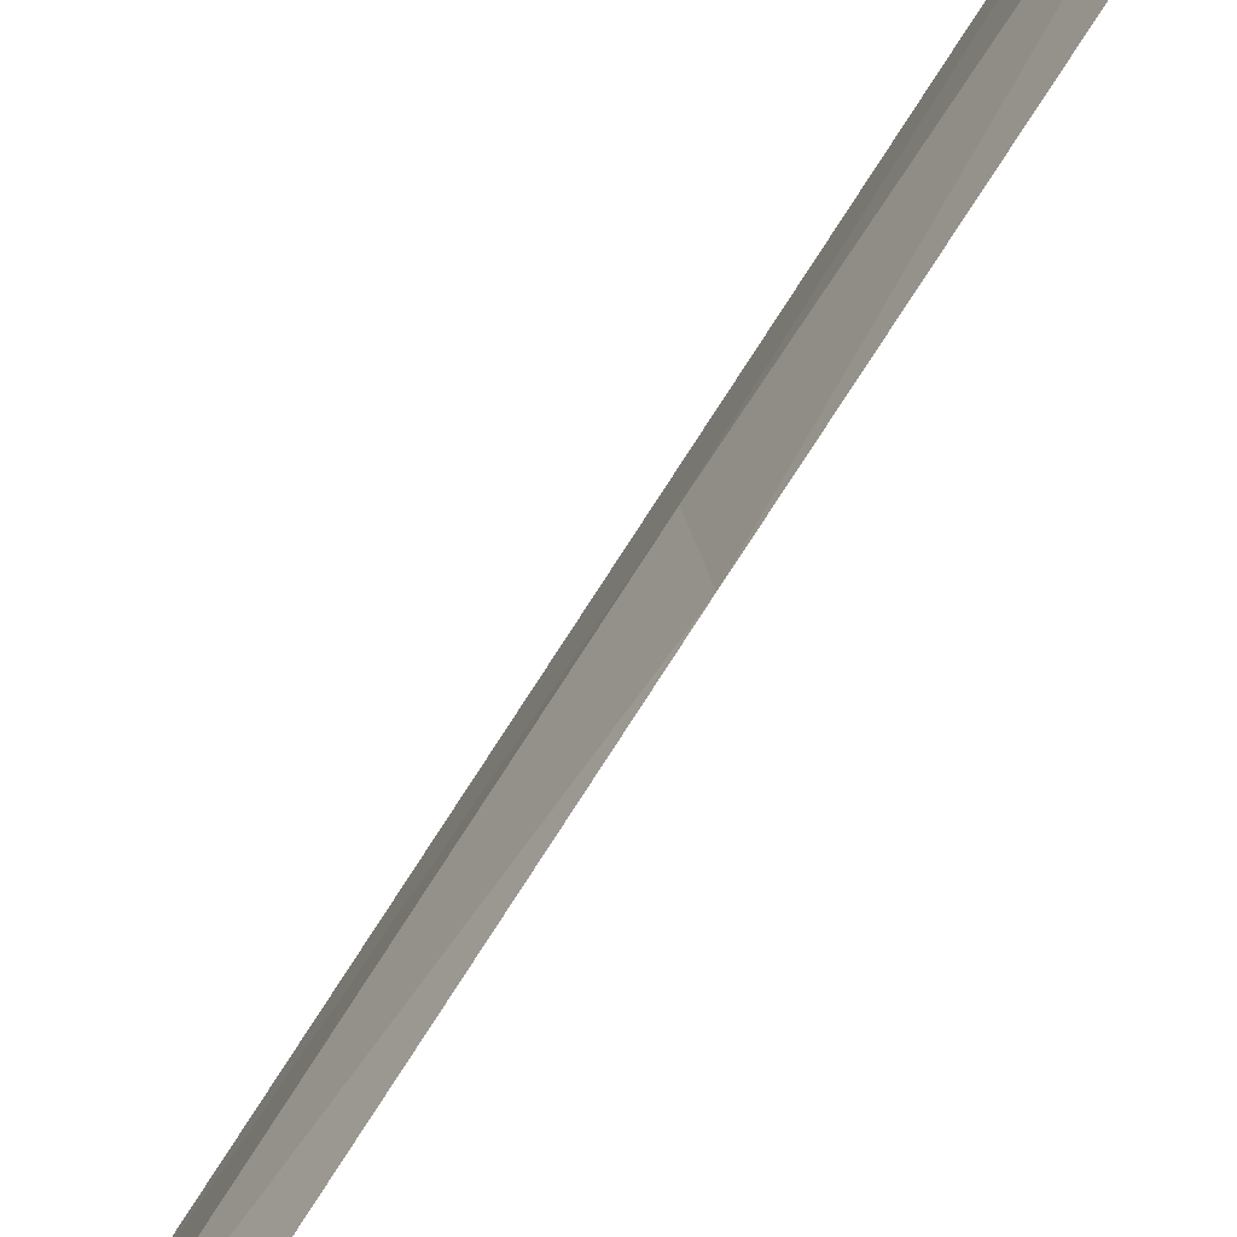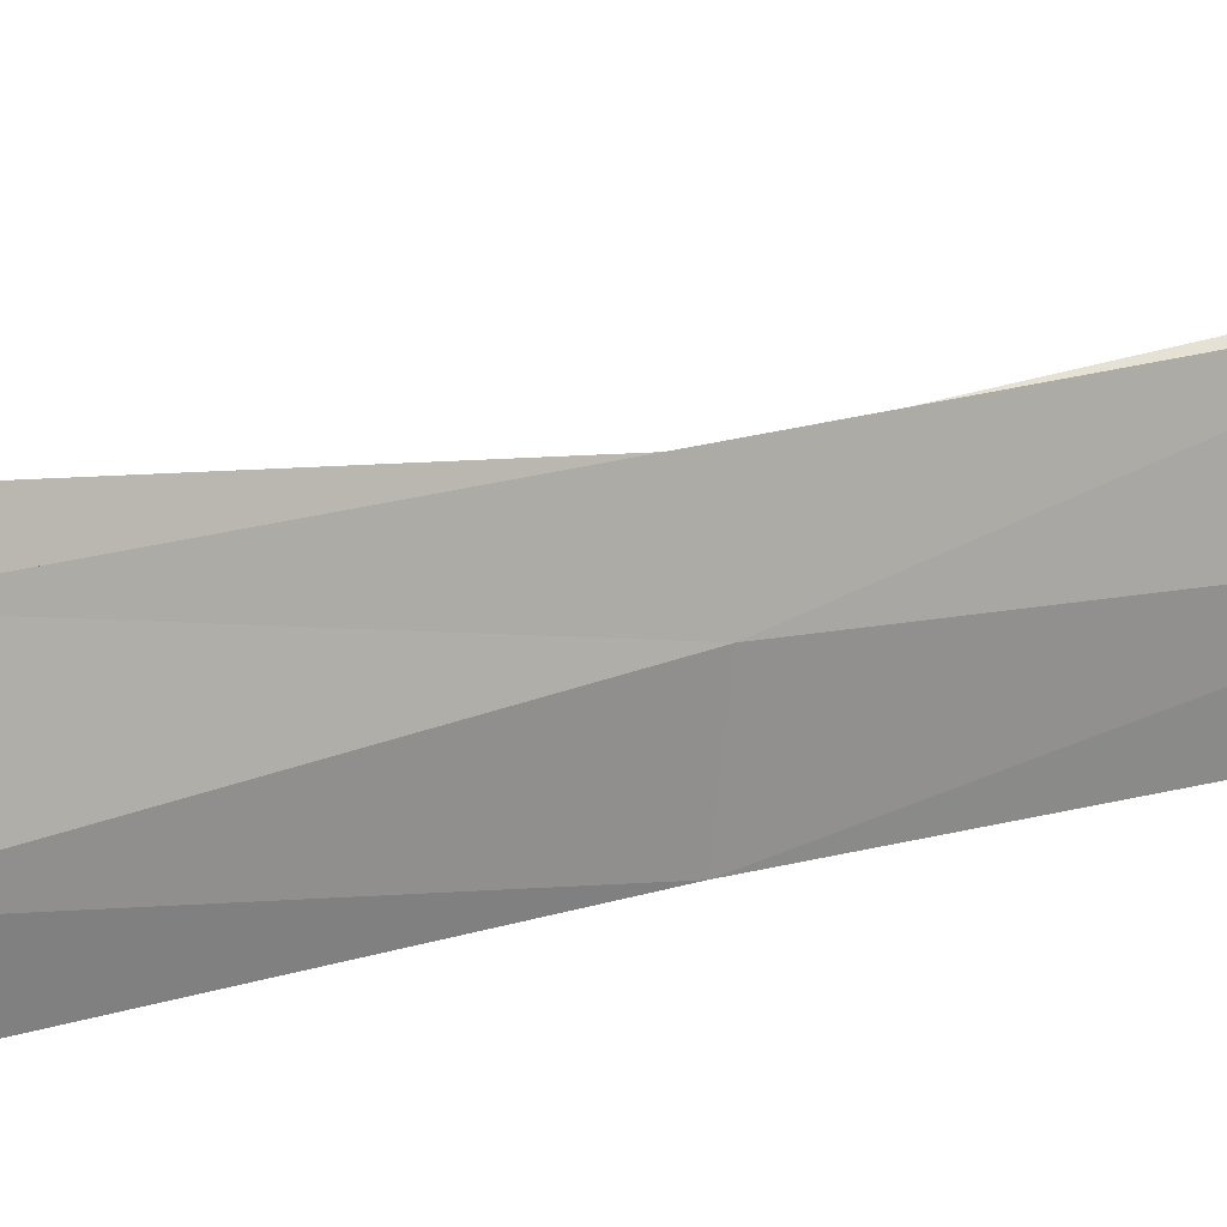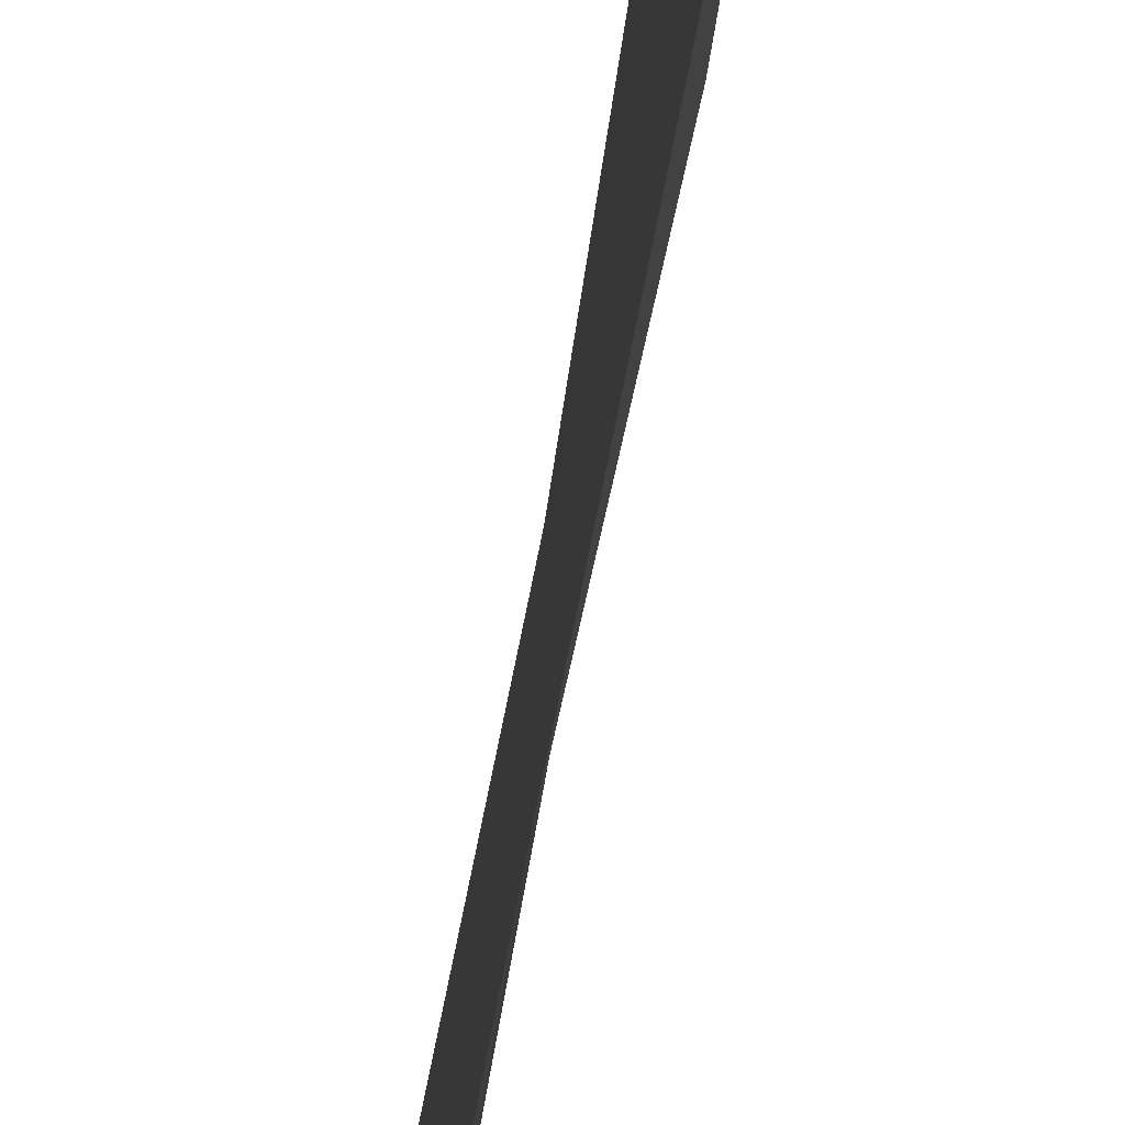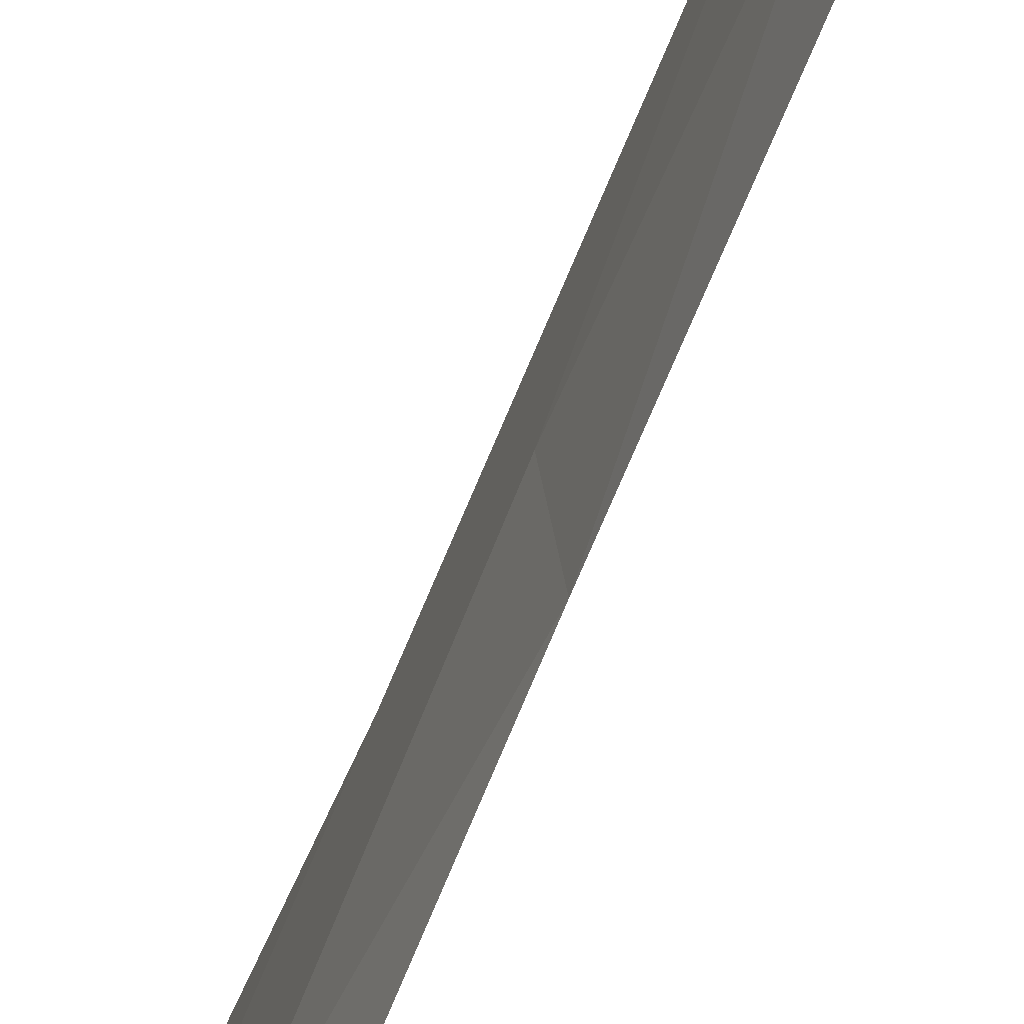
<metadata>
{"format":"obj","ext":"obj","renderer":"f3d","projection":"perspective","resolution":1024,"background":"white","views":[{"elev":-75.2,"azim":147.1,"up":"+Y"},{"elev":11.7,"azim":51.9,"up":"+Y"},{"elev":-35.4,"azim":-6.4,"up":"+Y"},{"elev":-48.3,"azim":161.3,"up":"+Y"}]}
</metadata>
<code>
o algae_cube_Cube
v -0.001708 0.1262 -2.091
v -0.005464 0.1021 2.162
v -0.001365 0.05594 -0
v -0.006267 -0.05748 -0
v -0.002143 -0.0354 -1.286
v -0.001281 0.113 -1.065
v -0.006031 0.06899 1.15
v -0.004089 -0.03712 1.311
v -0.001727 -0.04571 -1.952
v -0.004138 0.1253 -1.57
v -0.001417 0.08627 -0.533
v -0.005053 -0.04361 -0.6264
v -0.007282 -0.09045 0.6958
v -0.004748 0.1046 0.548
v -0.001703 0.06838 1.705
v -0.002017 -0.03509 1.937
v 0.004681 0.006424 0
v 0.001505 0.000252 -1.233
v 0.002956 -0.07146 1.363
v 0.006896 -0.03991 -1.939
v 0.0057 0.004275 -0.592
v 0.00148 0.009791 0.6198
v 0.00343 0.01217 1.831
v 0.002081 0.08409 -1.662
v 0.006573 -0.02443 0.3229
v 0.001539 0.05232 0.2938
v 0.004436 -0.003517 -0.2988
v 0.003826 0.06551 -0.274
v 0.001699 0.008248 -0.9051
v 0.004465 0.07343 -0.8331
v 0.006479 -0.0348 -1.606
v 0.001544 0.04292 -1.462
v 0.001543 -0.0554 1.661
v 0.006066 0.06394 1.436
v 0.004432 -0.01315 0.9558
v 0.002395 0.02819 0.9088
f 28 26 17
f 17 27 28
f 34 33 19
f 32 30 18
f 28 27 21
f 36 34 19
f 31 24 32
f 36 35 22
f 30 28 21
f 26 36 22
f 15 2 23
f 22 13 25
f 12 27 4
f 18 5 31
f 35 19 8
f 10 24 1
f 34 15 23
f 22 25 26
f 21 12 29
f 2 15 16
f 34 7 15
f 32 10 6
f 13 35 8
f 36 14 7
f 17 4 27
f 5 29 12
f 21 29 30
f 8 33 16
f 15 8 16
f 20 1 24
f 23 16 33
f 28 11 3
f 4 25 13
f 9 31 5
f 14 4 13
f 30 29 18
f 30 6 11
f 18 31 32
f 11 5 12
f 13 22 35
f 23 33 34
f 10 1 9
f 5 18 29
f 19 35 36
f 8 19 33
f 5 10 9
f 32 24 10
f 25 17 26
f 20 9 1
f 12 21 27
f 2 16 23
f 26 3 14
f 9 20 31
f 4 17 25
f 8 14 13
f 3 12 4
f 28 3 26
f 32 6 30
f 36 7 34
f 31 20 24
f 30 11 28
f 26 14 36
f 15 7 8
f 14 3 4
f 11 6 5
f 5 6 10
f 8 7 14
f 3 11 12

</code>
